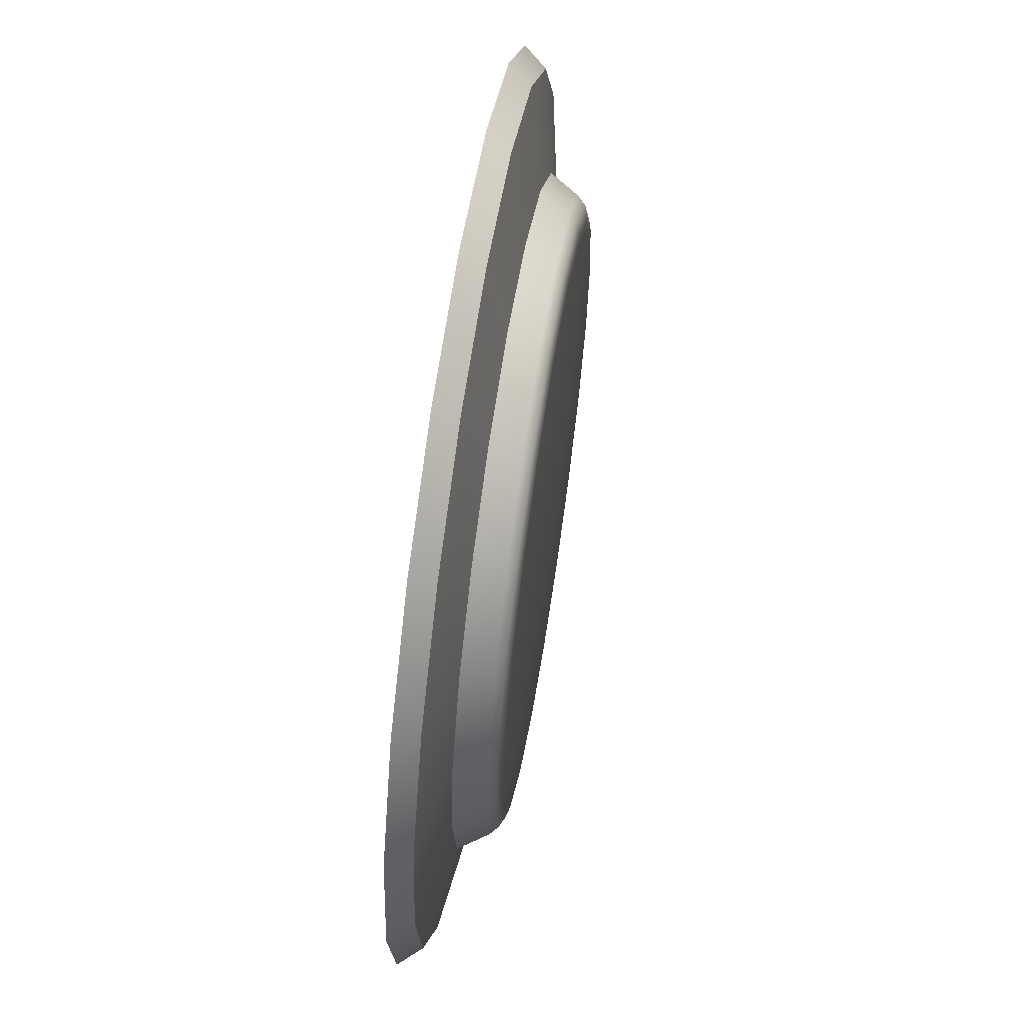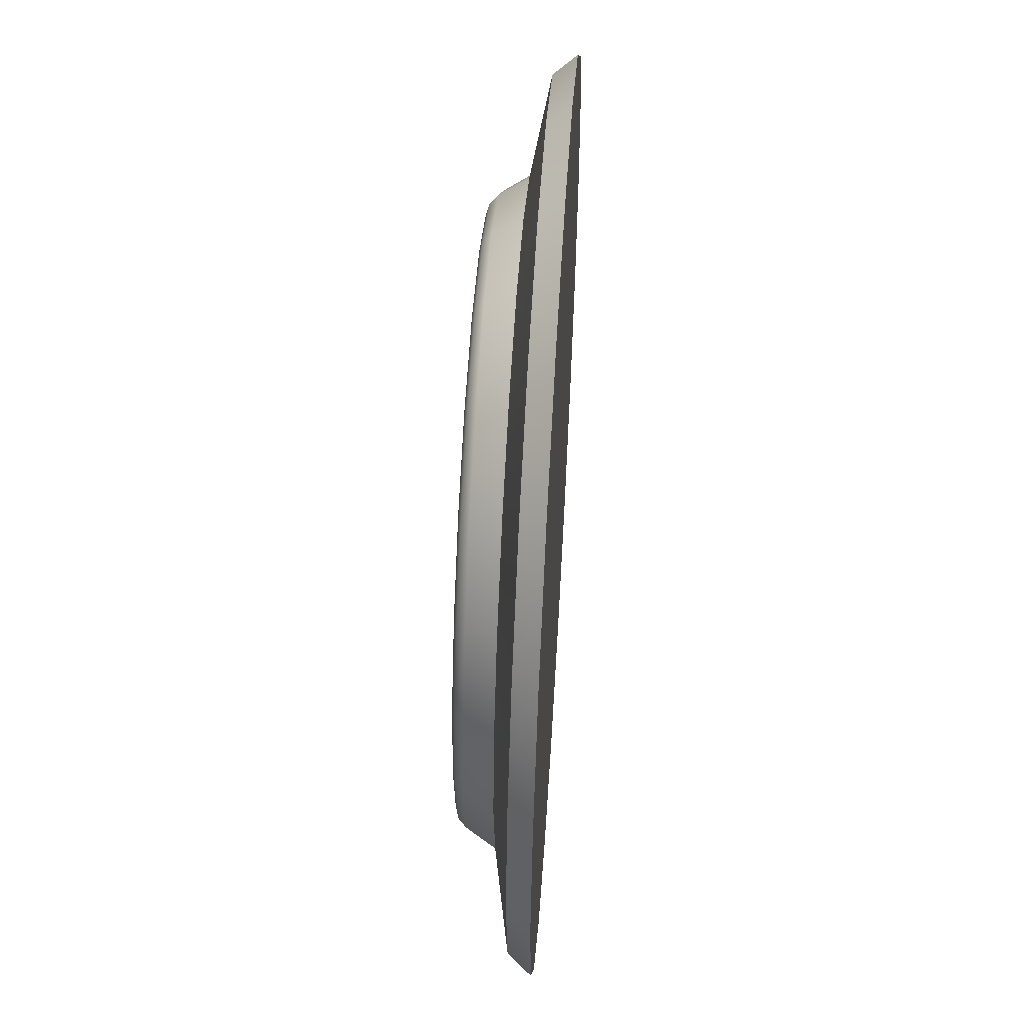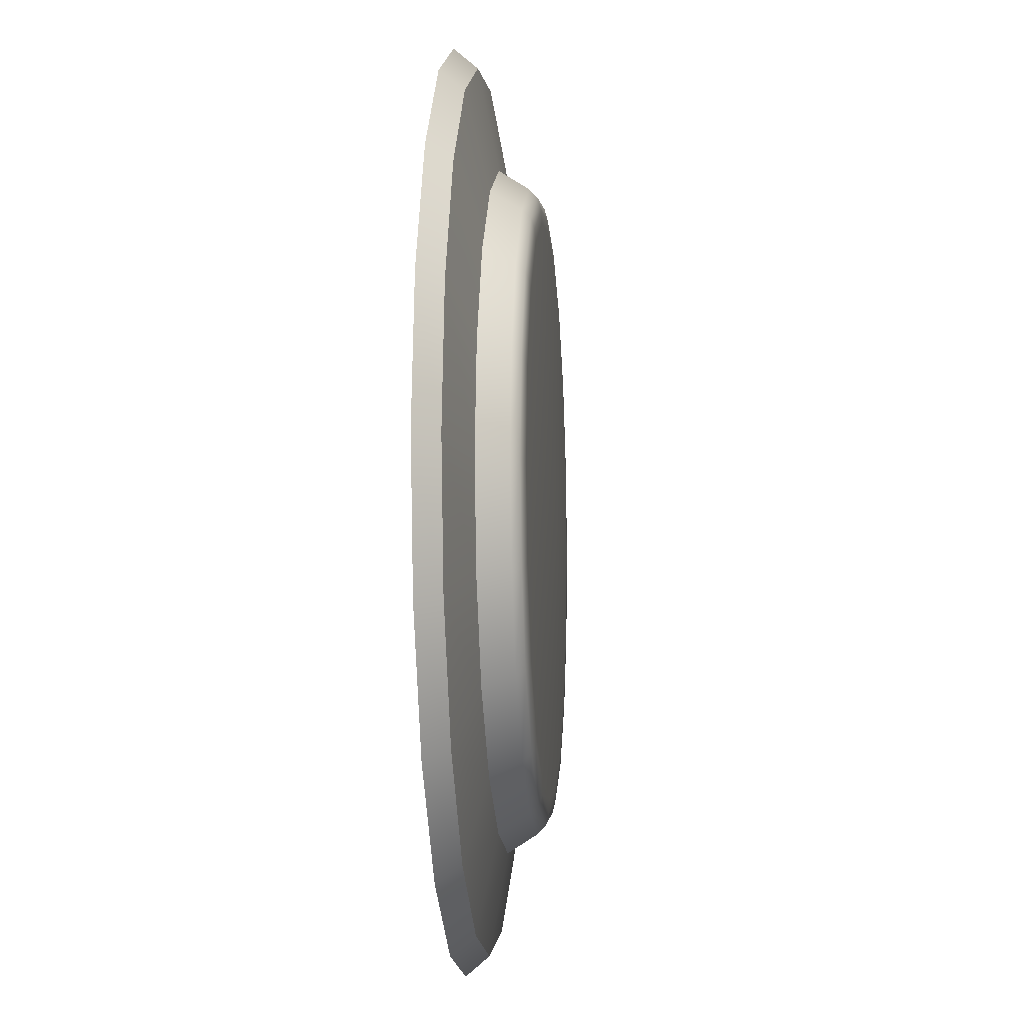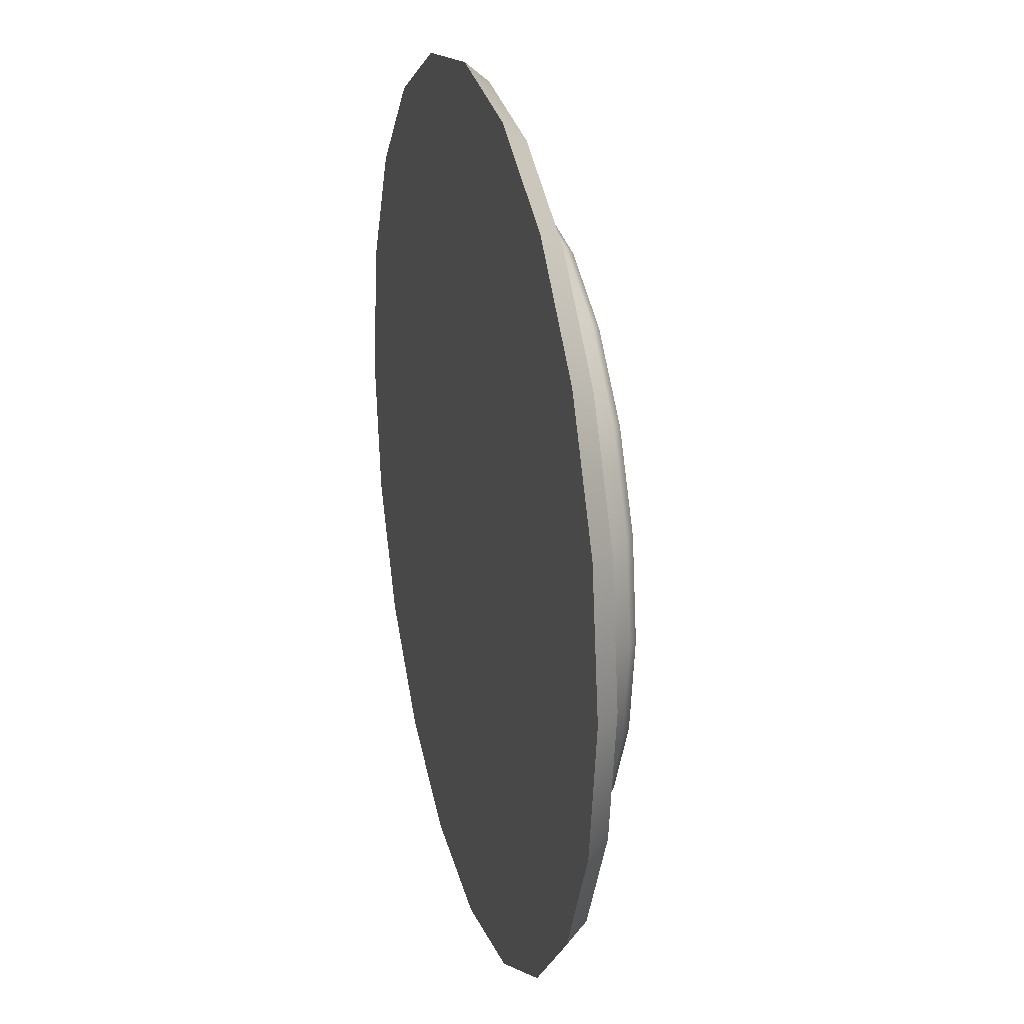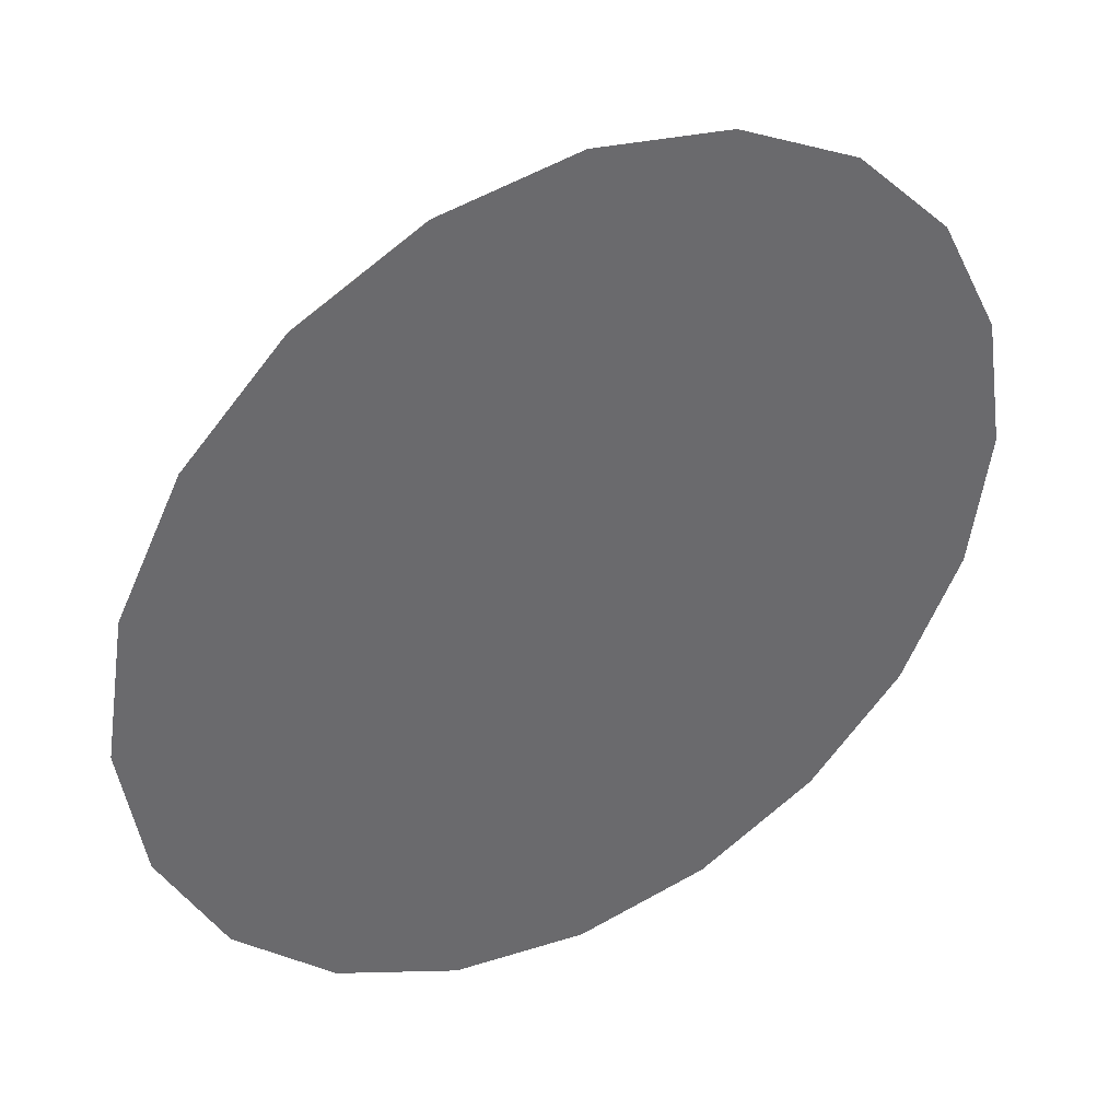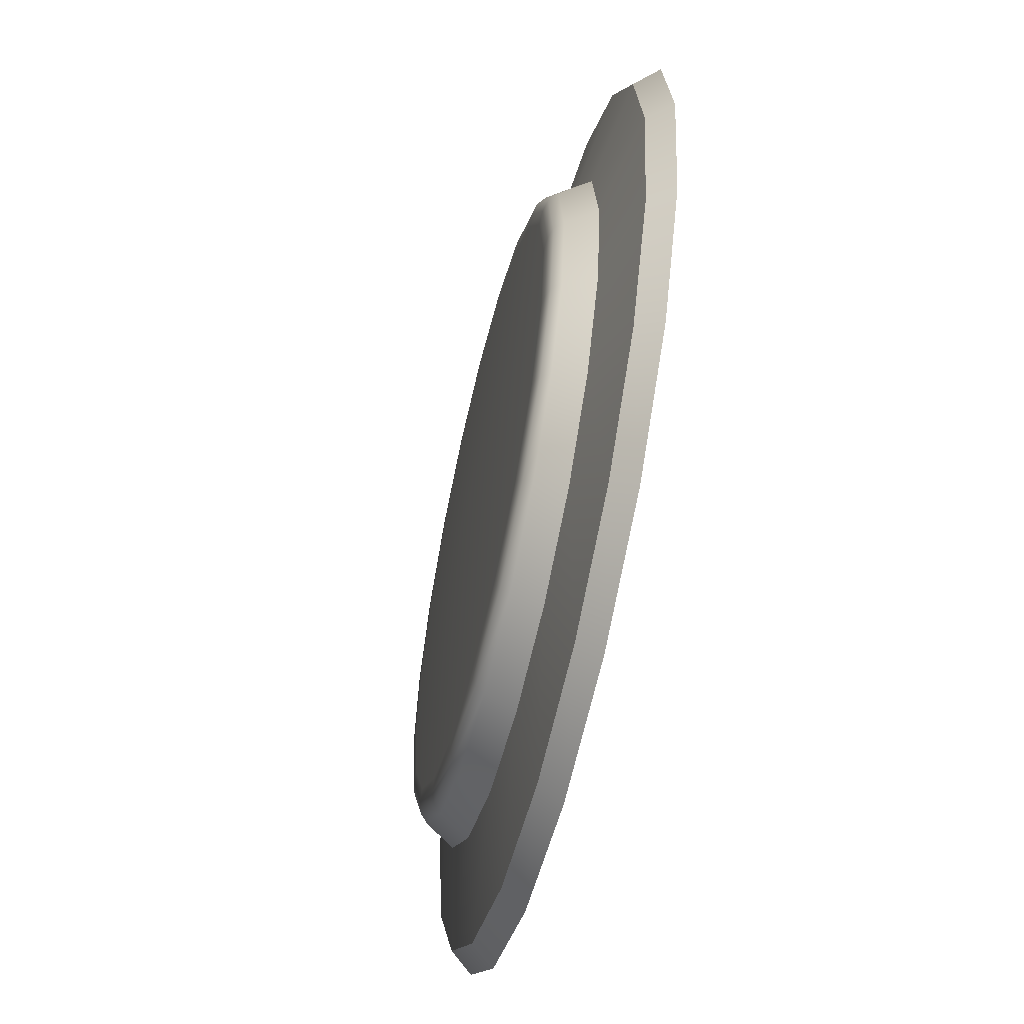
<metadata>
{"format":"obj","ext":"obj","renderer":"f3d","projection":"perspective","resolution":1024,"background":"white","views":[{"elev":62.3,"azim":98.9,"up":"+Z"},{"elev":54.9,"azim":-86.4,"up":"+Z"},{"elev":-8.8,"azim":94.8,"up":"+Z"},{"elev":23.2,"azim":75.4,"up":"+Z"},{"elev":39.5,"azim":-29.1,"up":"+Z"},{"elev":-58.6,"azim":-103.2,"up":"+Z"}]}
</metadata>
<code>
g default
v 25.17 4e-06 -8.179
v 21.41 4e-06 -15.56
v 15.56 4e-06 -21.41
v 8.179 4e-06 -25.17
v 0 4e-06 -26.47
v -8.179 4e-06 -25.17
v -15.56 4e-06 -21.41
v -21.41 4e-06 -15.56
v -25.17 4e-06 -8.179
v -26.47 4e-06 0
v -25.17 4e-06 8.179
v -21.41 4e-06 15.56
v -15.56 4e-06 21.41
v -8.179 4e-06 25.17
v -1e-06 4e-06 26.47
v 8.179 4e-06 25.17
v 15.56 4e-06 21.41
v 21.41 4e-06 15.56
v 25.17 4e-06 8.179
v 26.47 4e-06 0
v 24.09 1.34 -7.827
v 20.49 1.34 -14.89
v 14.89 1.34 -20.49
v 7.827 1.34 -24.09
v -0 1.34 -25.33
v -7.827 1.34 -24.09
v -14.89 1.34 -20.49
v -20.49 1.34 -14.89
v -24.09 1.34 -7.827
v -25.33 1.34 -0
v -24.09 1.34 7.827
v -20.49 1.34 14.89
v -14.89 1.34 20.49
v -7.827 1.34 24.09
v -1e-06 1.34 25.33
v 7.827 1.34 24.09
v 14.89 1.34 20.49
v 20.49 1.34 14.89
v 24.09 1.34 7.827
v 25.33 1.34 -0
v 0 4e-06 0
v 18.63 2.377 -6.052
v 15.84 2.377 -11.51
v 11.51 2.377 -15.84
v 6.052 2.377 -18.63
v 1e-06 2.377 -19.59
v -6.052 2.377 -18.63
v -11.51 2.377 -15.84
v -15.84 2.377 -11.51
v -18.63 2.377 -6.052
v -19.59 2.377 0
v -18.63 2.377 6.052
v -15.84 2.377 11.51
v -11.51 2.377 15.84
v -6.052 2.377 18.63
v -2e-06 2.377 19.59
v 6.052 2.377 18.63
v 11.51 2.377 15.84
v 15.84 2.377 11.51
v 18.63 2.377 6.052
v 19.59 2.377 -7e-06
v 15.78 4.744 -5.127
v 13.42 4.744 -9.753
v -0 5.227 -0
v 9.753 4.744 -13.42
v 5.127 4.744 -15.78
v 1e-06 4.744 -16.59
v -5.127 4.744 -15.78
v -9.753 4.744 -13.42
v -13.42 4.744 -9.753
v -15.78 4.744 -5.127
v -16.59 4.744 -0
v -15.78 4.744 5.127
v -13.42 4.744 9.753
v -9.753 4.744 13.42
v -5.127 4.744 15.78
v -2e-06 4.744 16.59
v 5.127 4.744 15.78
v 9.753 4.744 13.42
v 13.42 4.744 9.753
v 15.78 4.744 5.127
v 16.59 4.744 -9e-06
v 17.61 4.063 -5.721
v 17.13 4.536 -5.567
v 16.5 4.721 -5.362
v 14.98 4.063 -10.88
v 14.58 4.536 -10.59
v 14.04 4.721 -10.2
v 10.88 4.063 -14.98
v 10.59 4.536 -14.58
v 10.2 4.721 -14.04
v 5.721 4.063 -17.61
v 5.567 4.536 -17.13
v 5.362 4.721 -16.5
v 1e-06 4.063 -18.51
v 1e-06 4.536 -18.02
v 1e-06 4.721 -17.35
v -5.721 4.063 -17.61
v -5.567 4.536 -17.13
v -5.362 4.721 -16.5
v -10.88 4.063 -14.98
v -10.59 4.536 -14.58
v -10.2 4.721 -14.04
v -14.98 4.063 -10.88
v -14.58 4.536 -10.59
v -14.04 4.721 -10.2
v -17.61 4.063 -5.721
v -17.13 4.536 -5.567
v -16.5 4.721 -5.362
v -18.51 4.063 -0
v -18.02 4.536 -0
v -17.35 4.721 -0
v -17.61 4.063 5.721
v -17.13 4.536 5.567
v -16.5 4.721 5.362
v -14.98 4.063 10.88
v -14.58 4.536 10.59
v -14.04 4.721 10.2
v -10.88 4.063 14.98
v -10.59 4.536 14.58
v -10.2 4.721 14.04
v -5.721 4.063 17.61
v -5.567 4.536 17.13
v -5.362 4.721 16.5
v -2e-06 4.063 18.51
v -2e-06 4.536 18.02
v -2e-06 4.721 17.35
v 5.721 4.063 17.61
v 5.567 4.536 17.13
v 5.362 4.721 16.5
v 10.88 4.063 14.98
v 10.59 4.536 14.58
v 10.2 4.721 14.04
v 14.98 4.063 10.88
v 14.58 4.536 10.59
v 14.04 4.721 10.2
v 17.61 4.063 5.721
v 17.13 4.536 5.567
v 16.5 4.721 5.362
v 18.51 4.063 -7e-06
v 18.02 4.536 -7e-06
v 17.35 4.721 -8e-06
g pCylinder1
f 1 2 22 21
f 2 3 23 22
f 3 4 24 23
f 4 5 25 24
f 5 6 26 25
f 6 7 27 26
f 7 8 28 27
f 8 9 29 28
f 9 10 30 29
f 10 11 31 30
f 11 12 32 31
f 12 13 33 32
f 13 14 34 33
f 14 15 35 34
f 15 16 36 35
f 16 17 37 36
f 17 18 38 37
f 18 19 39 38
f 19 20 40 39
f 20 1 21 40
f 2 1 41
f 3 2 41
f 4 3 41
f 5 4 41
f 6 5 41
f 7 6 41
f 8 7 41
f 9 8 41
f 10 9 41
f 11 10 41
f 12 11 41
f 13 12 41
f 14 13 41
f 15 14 41
f 16 15 41
f 17 16 41
f 18 17 41
f 19 18 41
f 20 19 41
f 1 20 41
f 62 63 64
f 63 65 64
f 65 66 64
f 66 67 64
f 67 68 64
f 68 69 64
f 69 70 64
f 70 71 64
f 71 72 64
f 72 73 64
f 73 74 64
f 74 75 64
f 75 76 64
f 76 77 64
f 77 78 64
f 78 79 64
f 79 80 64
f 80 81 64
f 81 82 64
f 82 62 64
f 21 22 43 42
f 22 23 44 43
f 23 24 45 44
f 24 25 46 45
f 25 26 47 46
f 26 27 48 47
f 27 28 49 48
f 28 29 50 49
f 29 30 51 50
f 30 31 52 51
f 31 32 53 52
f 32 33 54 53
f 33 34 55 54
f 34 35 56 55
f 35 36 57 56
f 36 37 58 57
f 37 38 59 58
f 38 39 60 59
f 39 40 61 60
f 40 21 42 61
f 42 43 86 83
f 43 44 89 86
f 44 45 92 89
f 45 46 95 92
f 46 47 98 95
f 47 48 101 98
f 48 49 104 101
f 49 50 107 104
f 50 51 110 107
f 51 52 113 110
f 52 53 116 113
f 53 54 119 116
f 54 55 122 119
f 55 56 125 122
f 56 57 128 125
f 57 58 131 128
f 58 59 134 131
f 59 60 137 134
f 60 61 140 137
f 61 42 83 140
f 85 88 63 62
f 88 91 65 63
f 91 94 66 65
f 94 97 67 66
f 97 100 68 67
f 100 103 69 68
f 103 106 70 69
f 106 109 71 70
f 109 112 72 71
f 112 115 73 72
f 115 118 74 73
f 118 121 75 74
f 121 124 76 75
f 124 127 77 76
f 127 130 78 77
f 130 133 79 78
f 133 136 80 79
f 136 139 81 80
f 139 142 82 81
f 142 85 62 82
f 83 84 141 140
f 84 85 142 141
f 85 84 87 88
f 84 83 86 87
f 88 87 90 91
f 87 86 89 90
f 91 90 93 94
f 90 89 92 93
f 94 93 96 97
f 93 92 95 96
f 97 96 99 100
f 96 95 98 99
f 100 99 102 103
f 99 98 101 102
f 103 102 105 106
f 102 101 104 105
f 106 105 108 109
f 105 104 107 108
f 109 108 111 112
f 108 107 110 111
f 112 111 114 115
f 111 110 113 114
f 115 114 117 118
f 114 113 116 117
f 118 117 120 121
f 117 116 119 120
f 121 120 123 124
f 120 119 122 123
f 124 123 126 127
f 123 122 125 126
f 127 126 129 130
f 126 125 128 129
f 130 129 132 133
f 129 128 131 132
f 133 132 135 136
f 132 131 134 135
f 136 135 138 139
f 135 134 137 138
f 139 138 141 142
f 138 137 140 141

</code>
